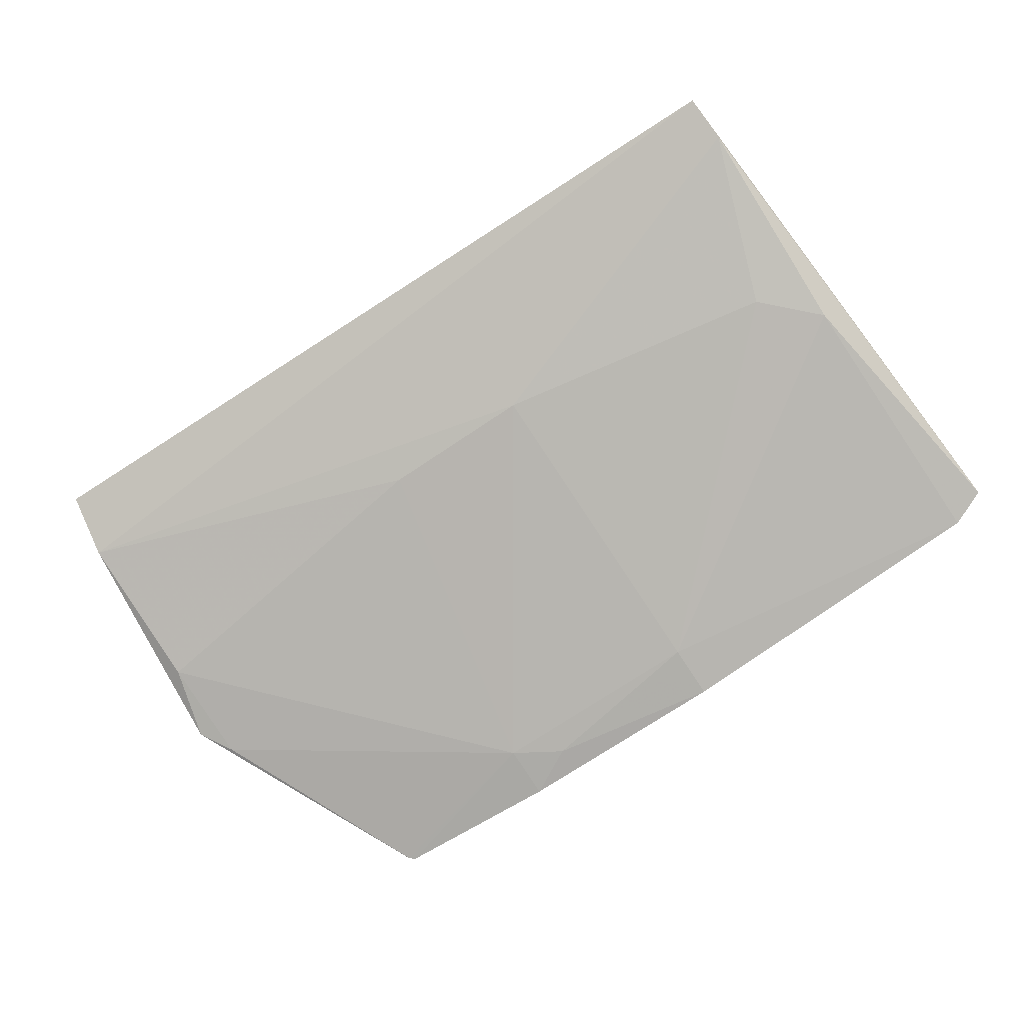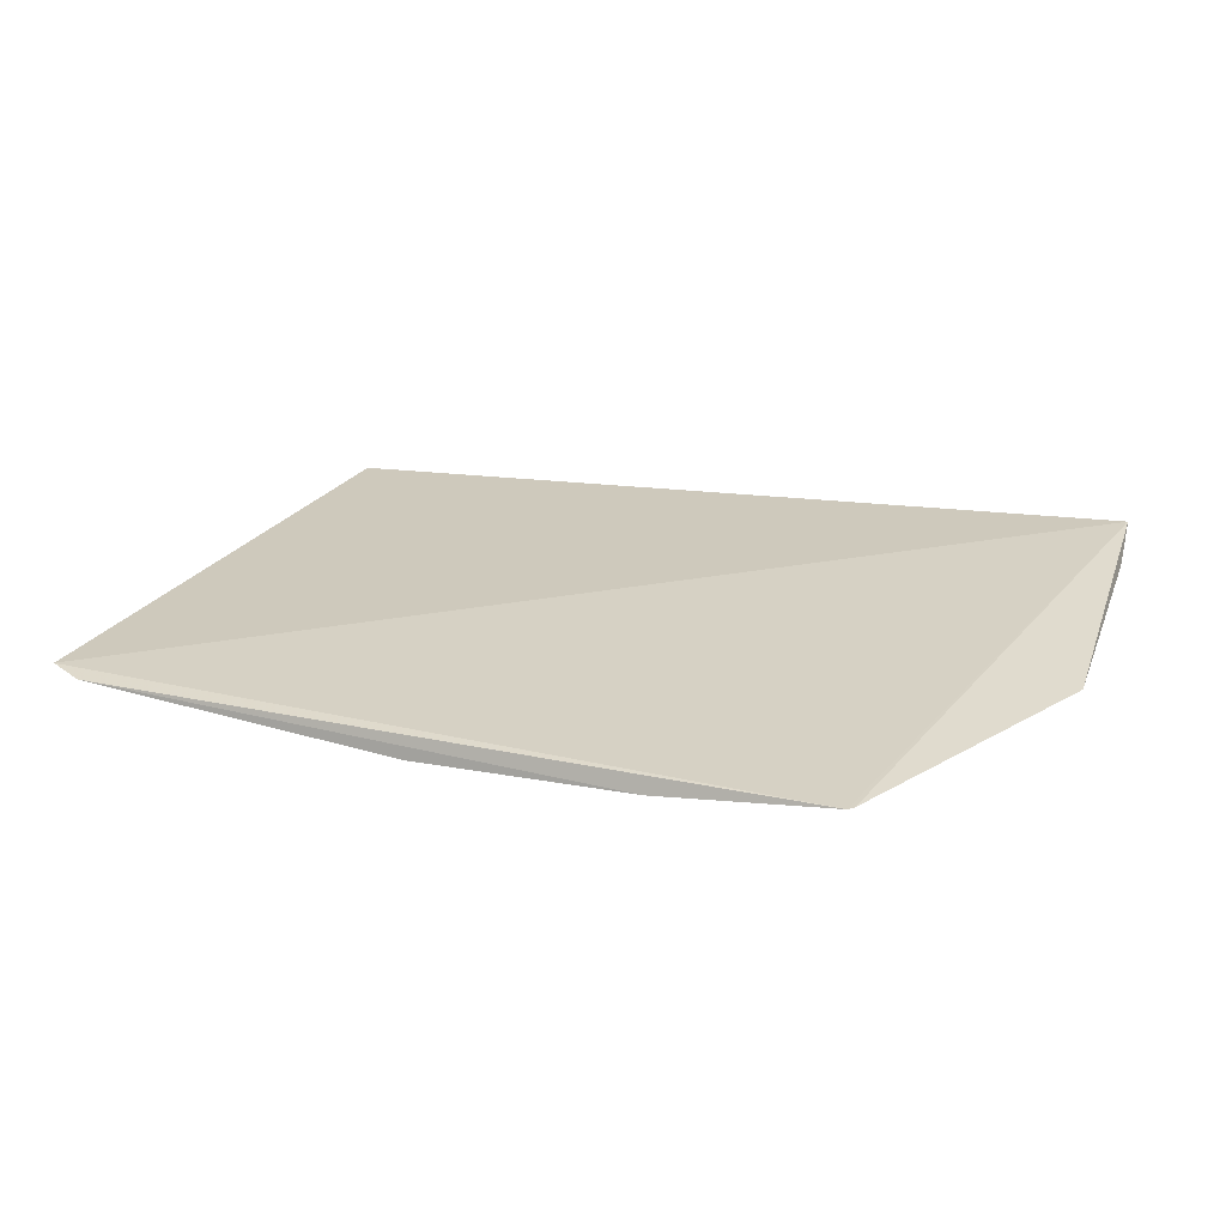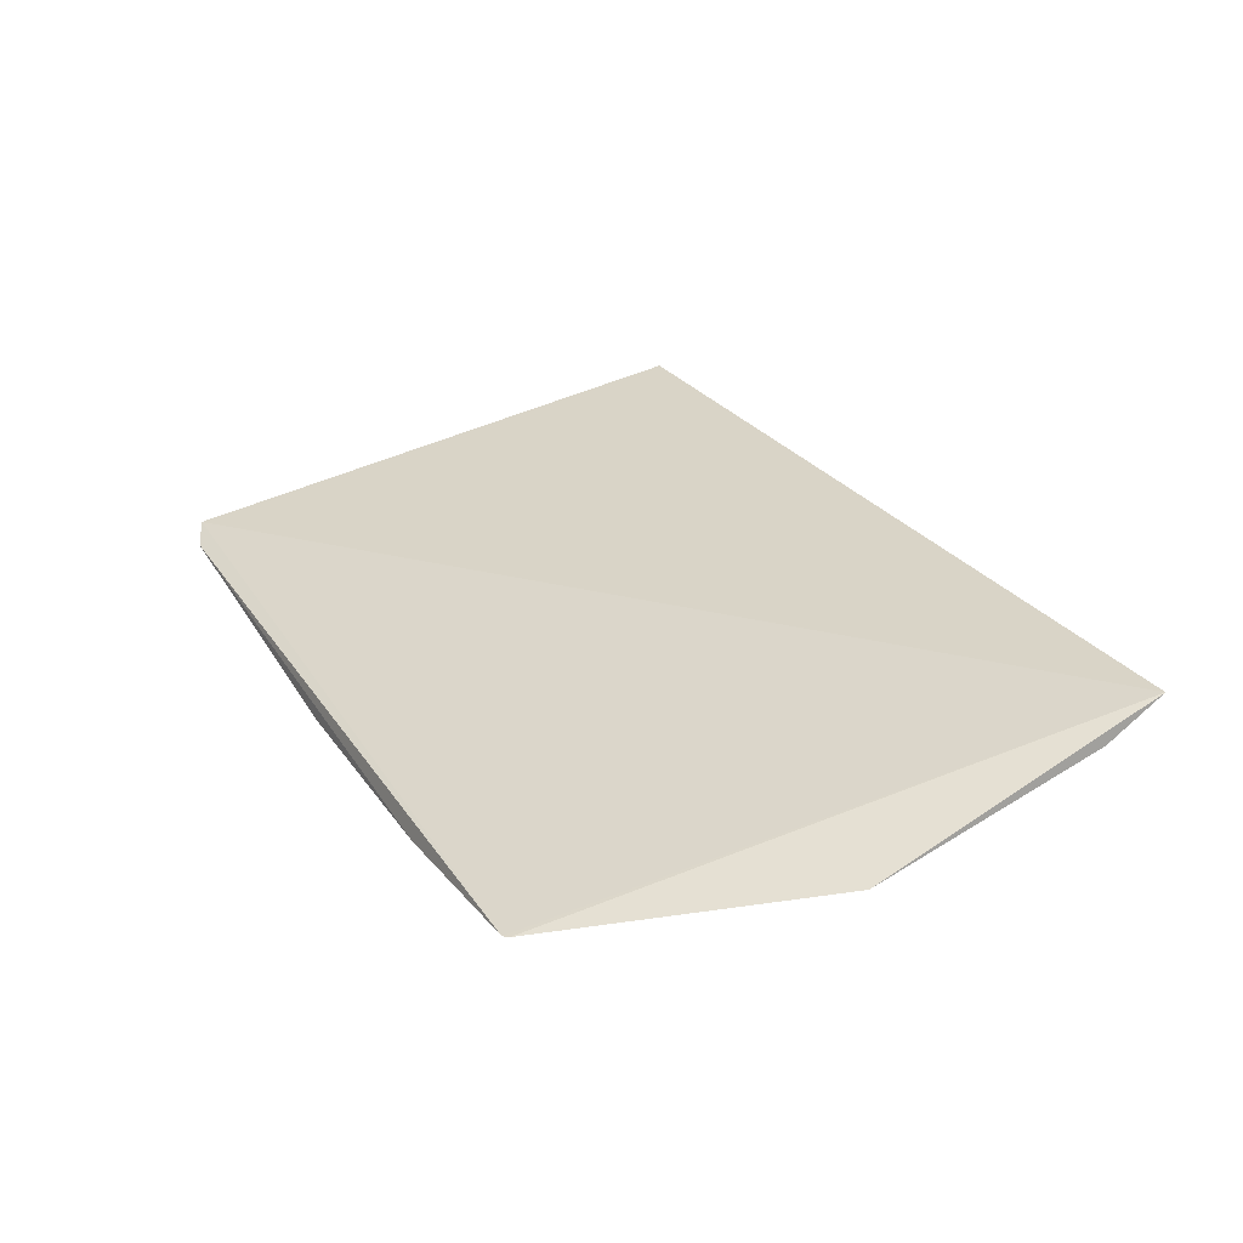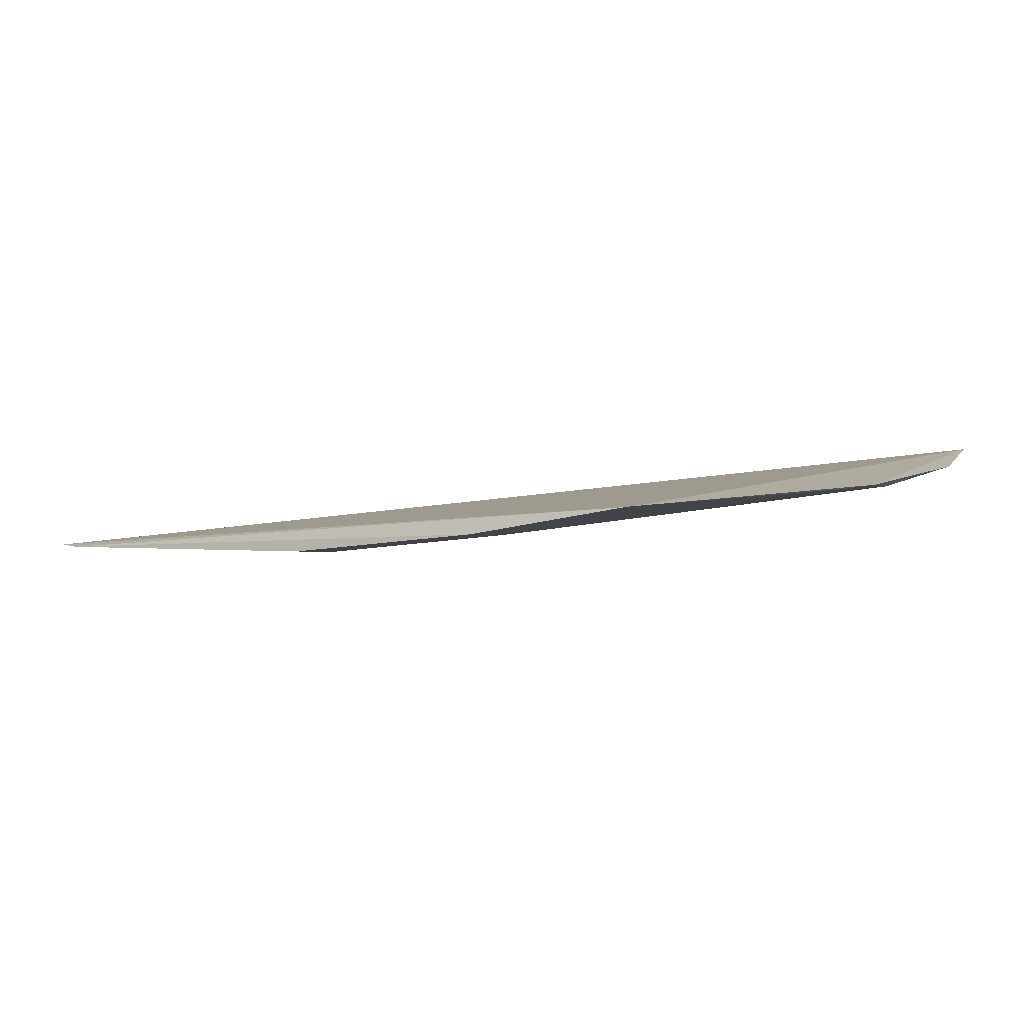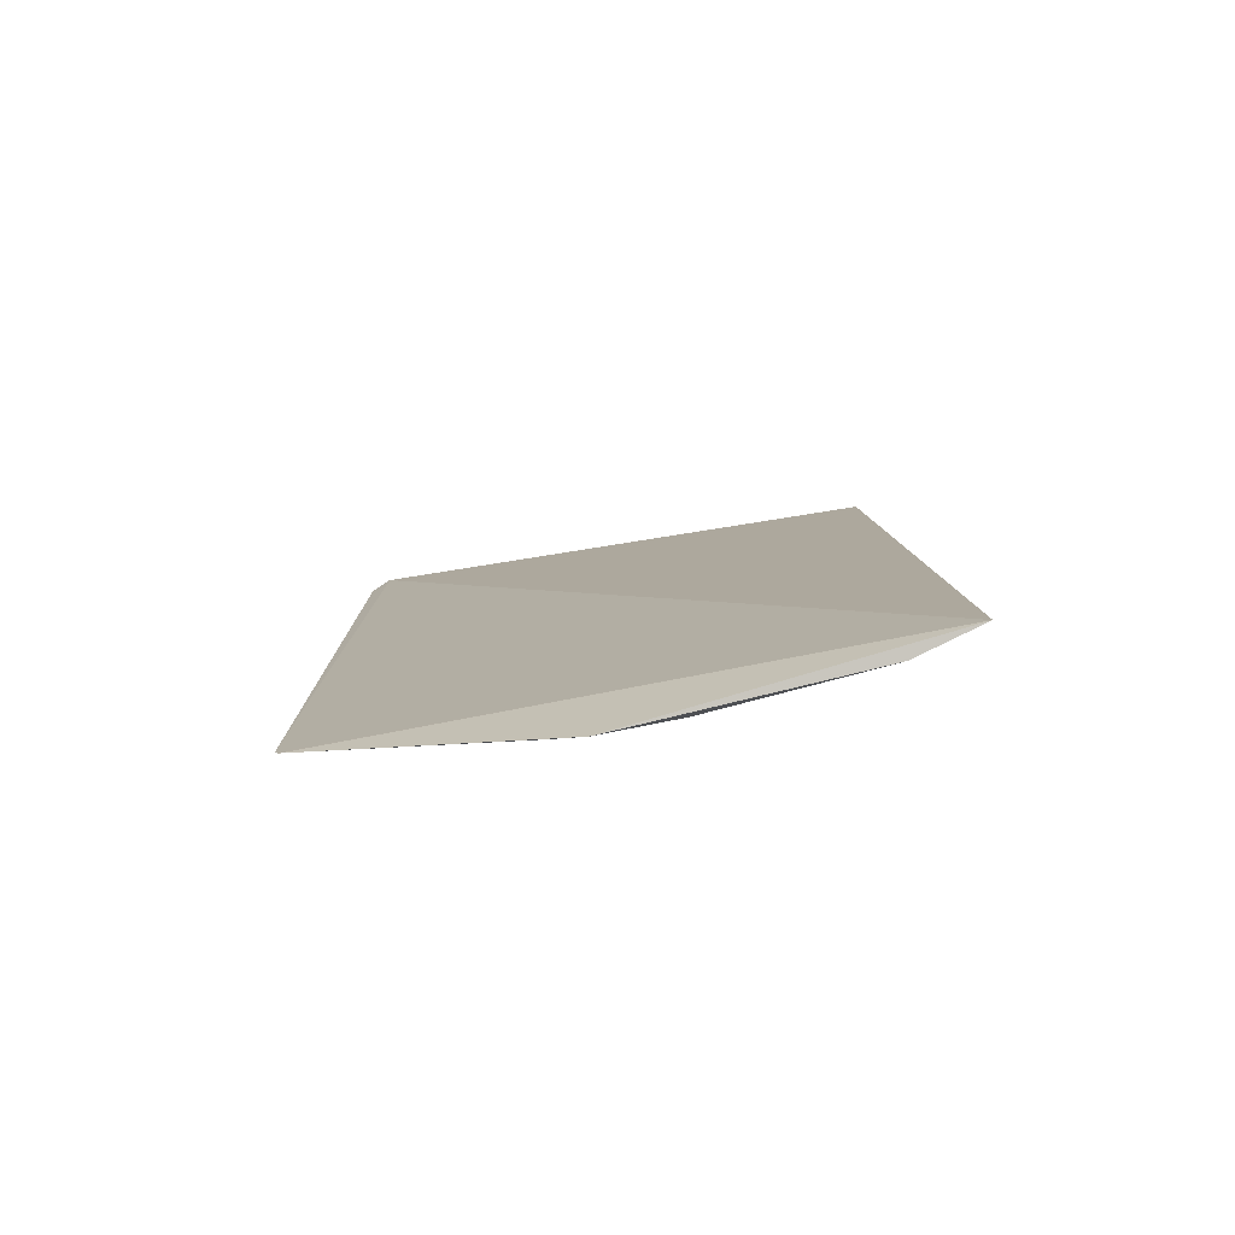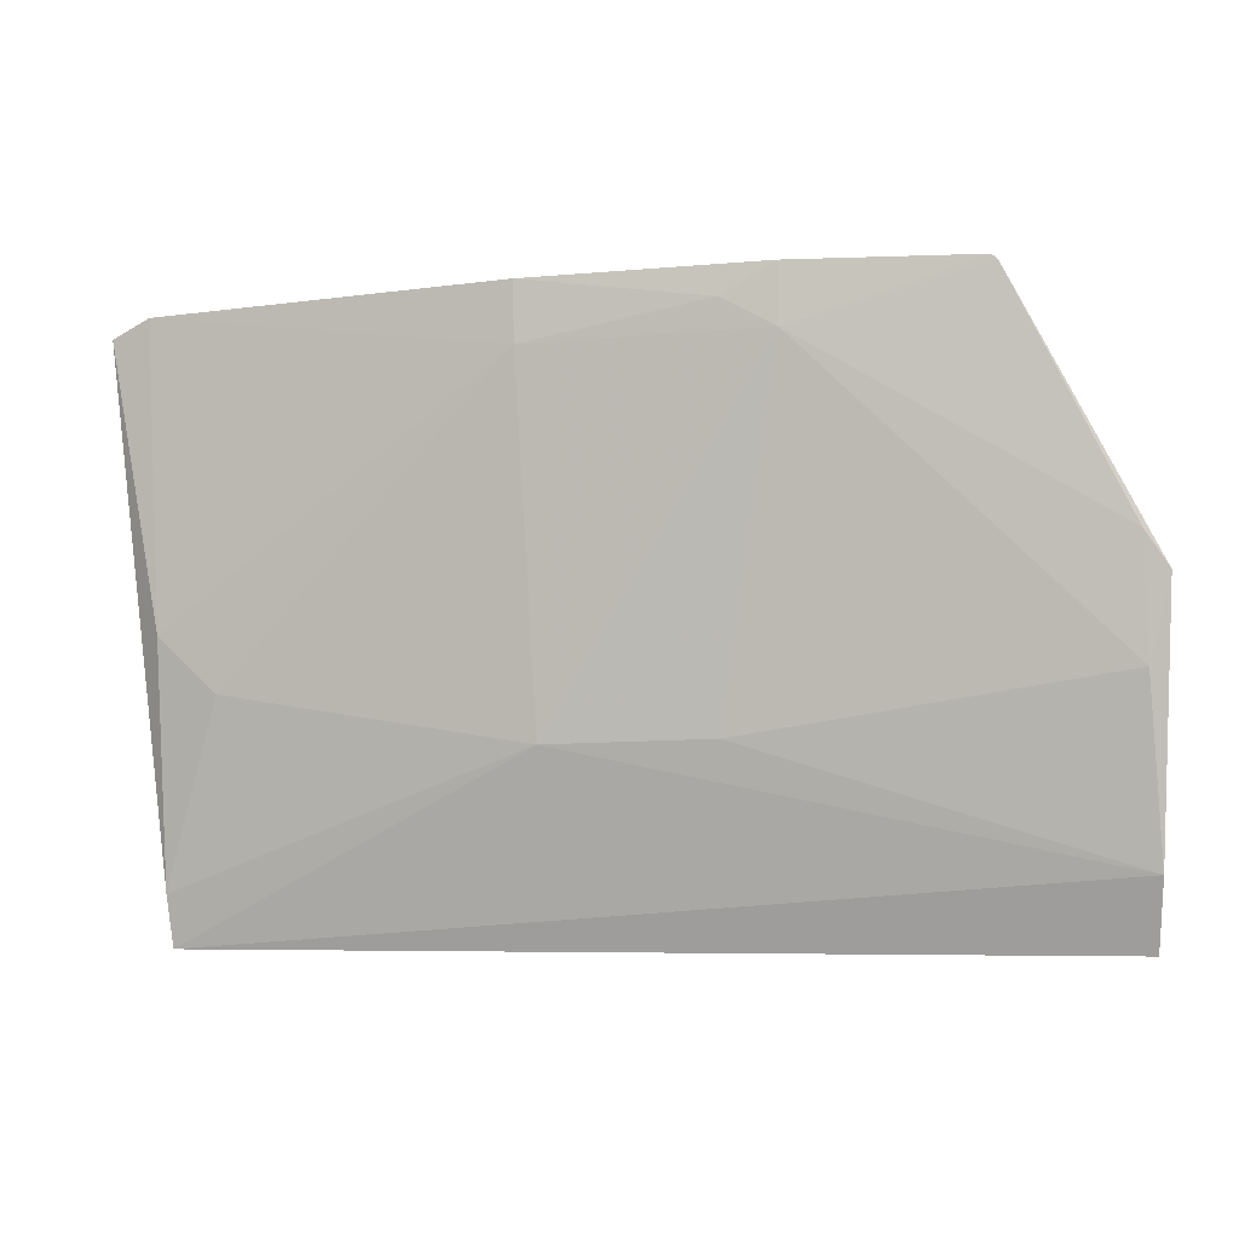
<metadata>
{"format":"obj","ext":"obj","renderer":"f3d","projection":"perspective","resolution":1024,"background":"white","views":[{"elev":-73.6,"azim":-146.4,"up":"+Y"},{"elev":15.2,"azim":23.3,"up":"+Y"},{"elev":28.6,"azim":62.1,"up":"+Y"},{"elev":-8.6,"azim":35.1,"up":"+Y"},{"elev":9.4,"azim":90.0,"up":"+Y"},{"elev":-9.2,"azim":13.4,"up":"+Z"}]}
</metadata>
<code>
v 0.07386 -0.1725 -0.0982
v 0.1031 -0.1388 -0.2461
v -0.1315 -0.1655 -0.102
v 0.07529 -0.1723 -0.09942
v -0.02995 -0.1579 -0.1992
v -0.1221 -0.1418 -0.2432
v 0.1036 -0.1583 -0.1861
v -0.03117 -0.1742 -0.1118
v 0.1049 -0.1467 -0.2292
v 0.109 -0.1611 -0.166
v -0.0312 -0.1756 -0.09718
v -0.1064 -0.1577 -0.1856
v 0.02807 -0.1742 -0.1117
v 0.01142 -0.1575 -0.1989
v -0.1215 -0.1674 -0.09789
v -0.1226 -0.1457 -0.2304
v 0.1033 -0.163 -0.1572
v 0.01503 -0.1753 -0.1044
v 0.02812 -0.1756 -0.09716
v -0.1209 -0.1591 -0.1715
f 1 2 3
f 2 1 4
f 6 3 2
f 9 6 2
f 9 5 6
f 10 2 4
f 10 9 2
f 10 7 9
f 12 5 8
f 13 8 5
f 13 4 1
f 14 9 7
f 14 5 9
f 14 13 5
f 14 7 13
f 15 1 3
f 15 8 11
f 16 6 5
f 16 5 12
f 16 3 6
f 17 13 7
f 17 7 10
f 17 10 4
f 17 4 13
f 18 11 8
f 18 8 13
f 19 15 11
f 19 1 15
f 19 11 18
f 19 18 13
f 19 13 1
f 20 12 8
f 20 8 15
f 20 15 3
f 20 16 12
f 20 3 16

</code>
